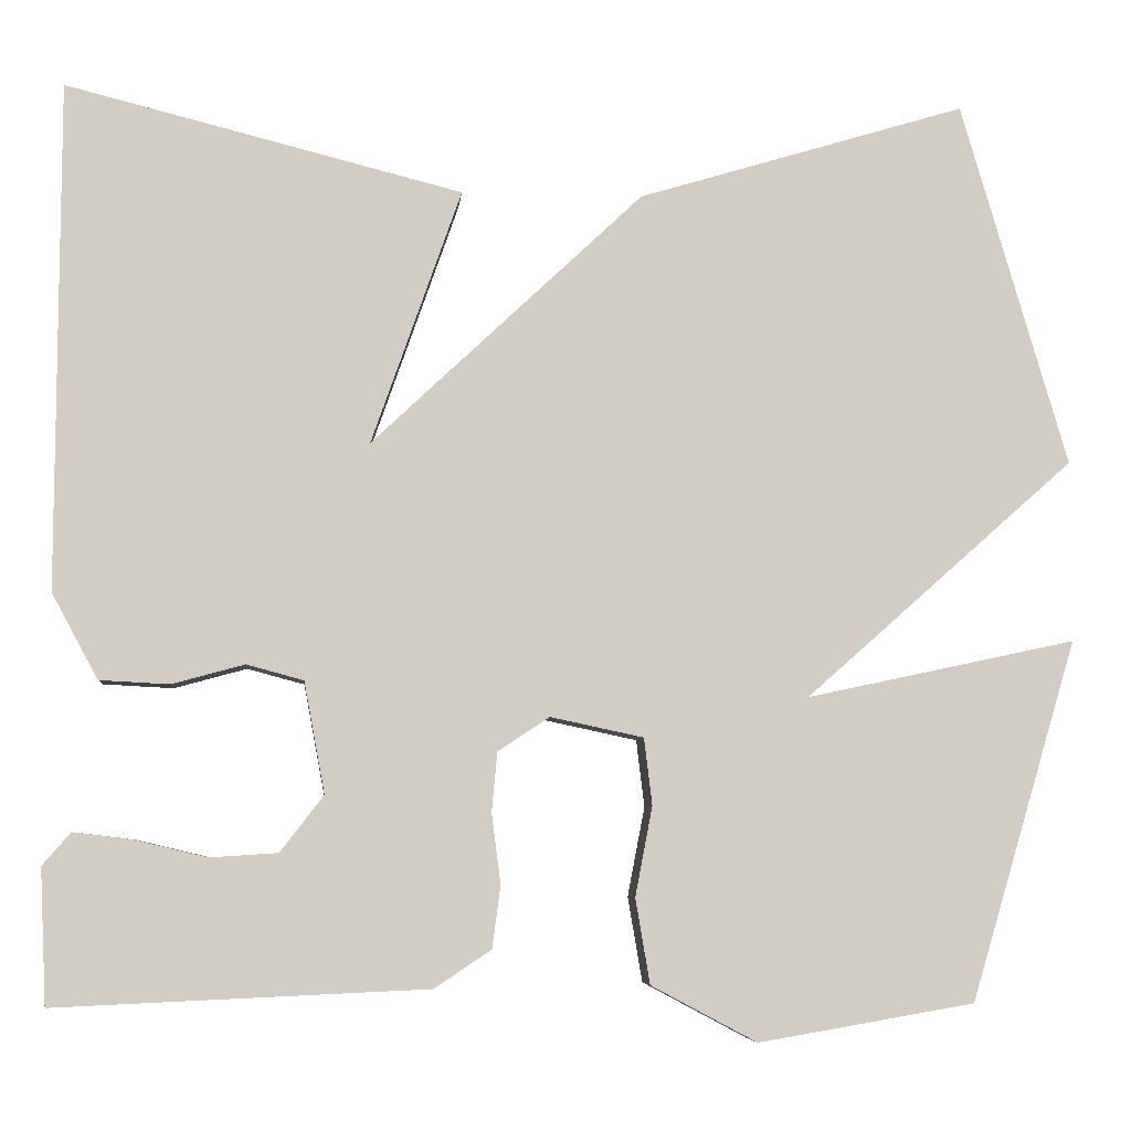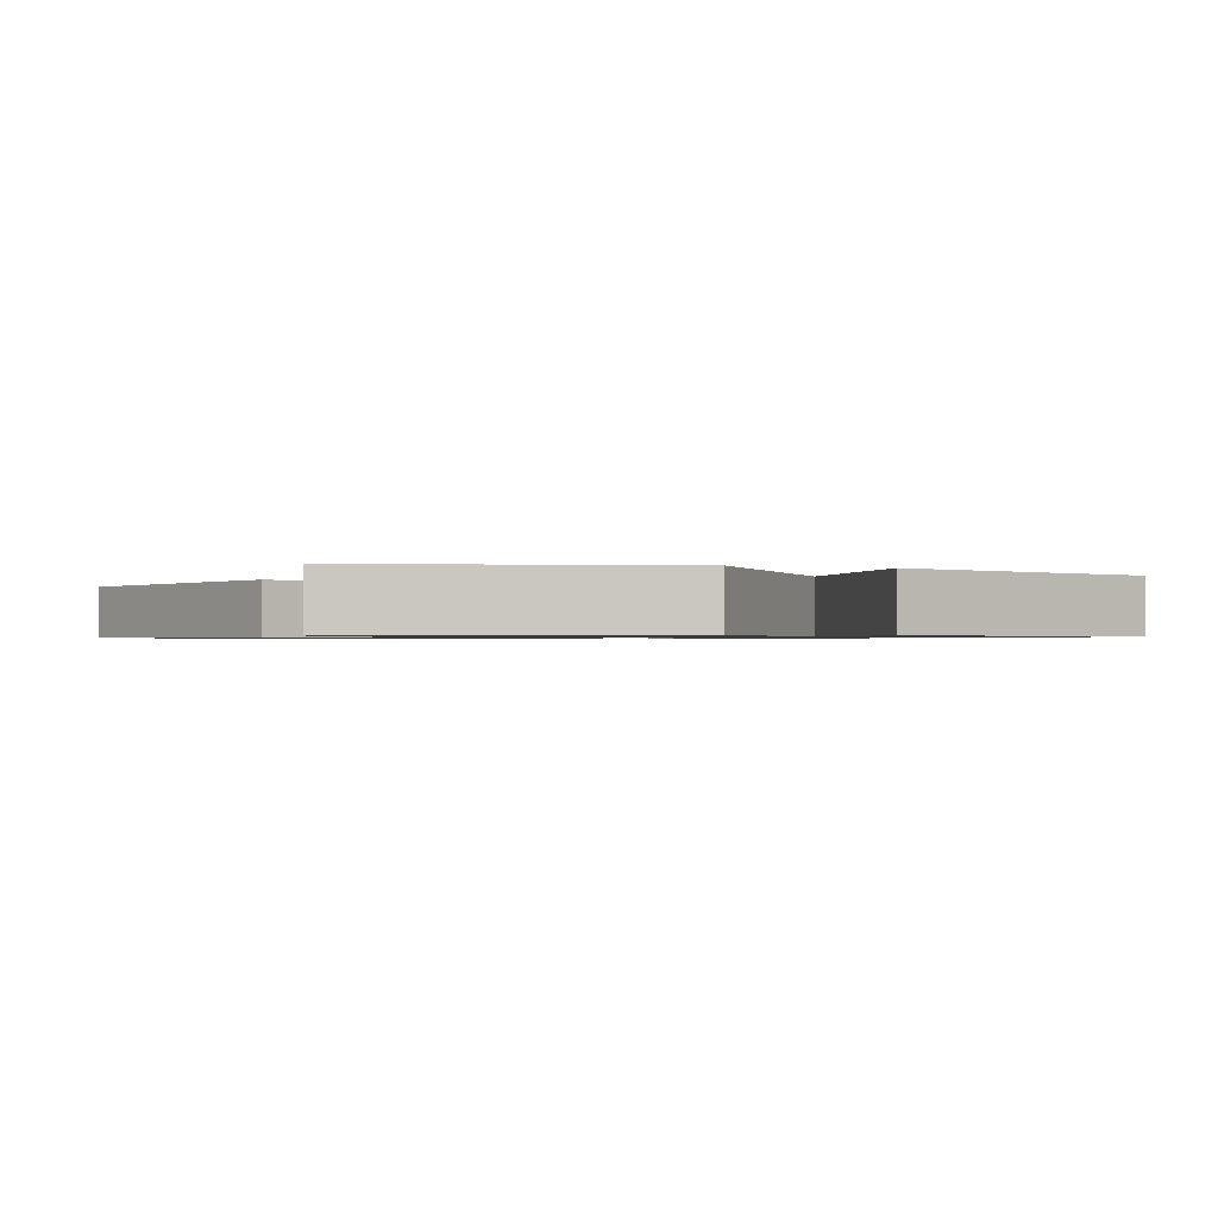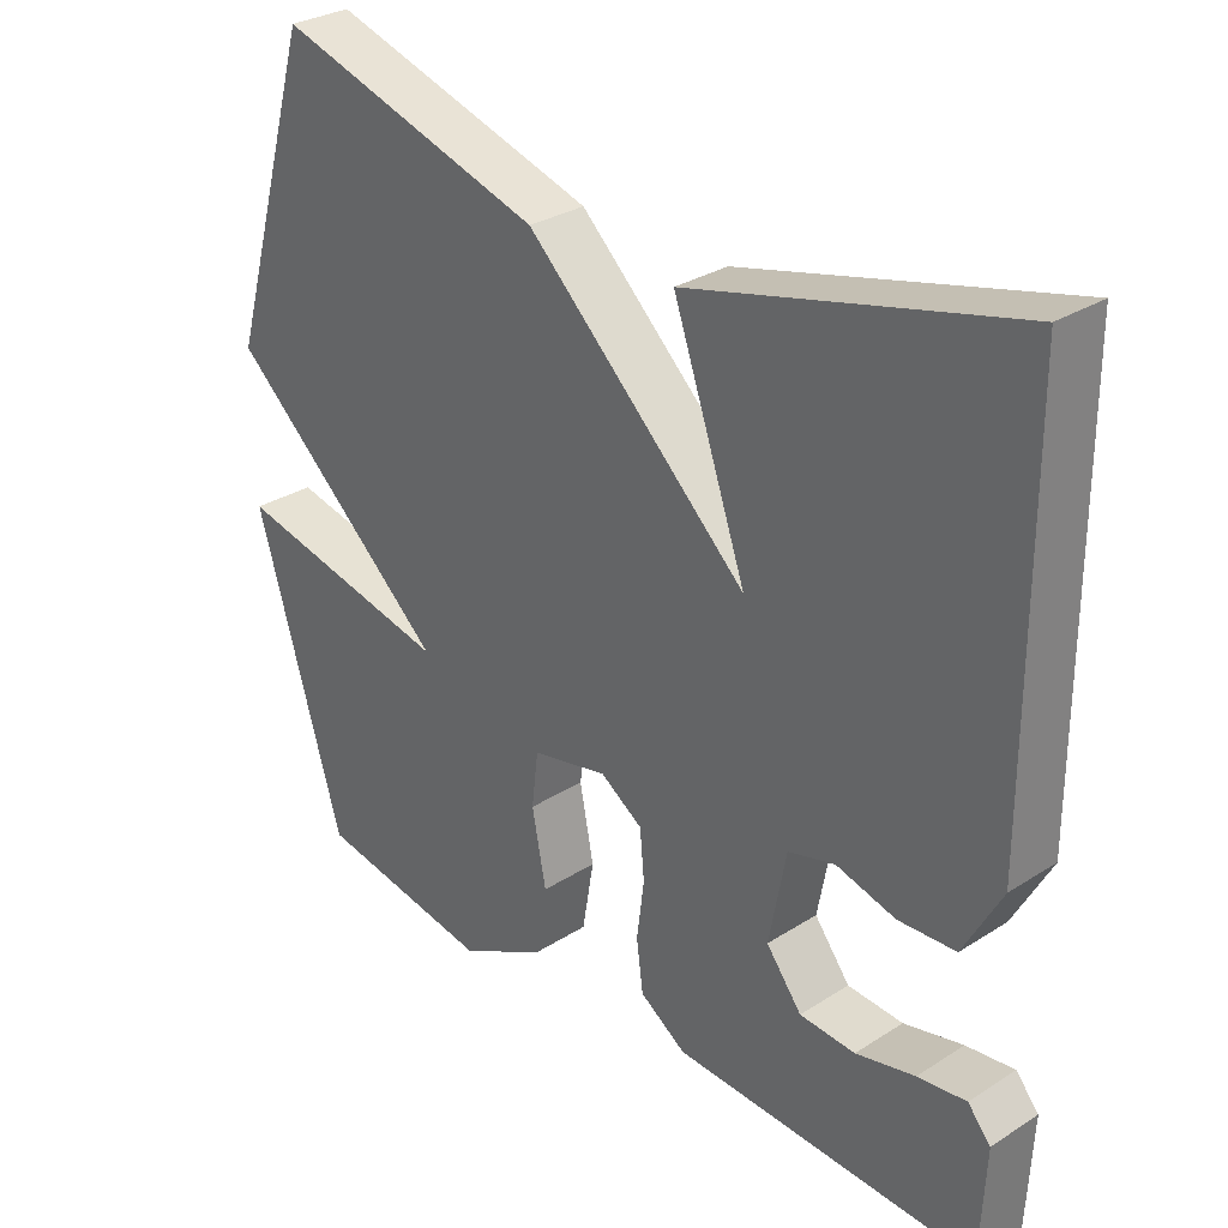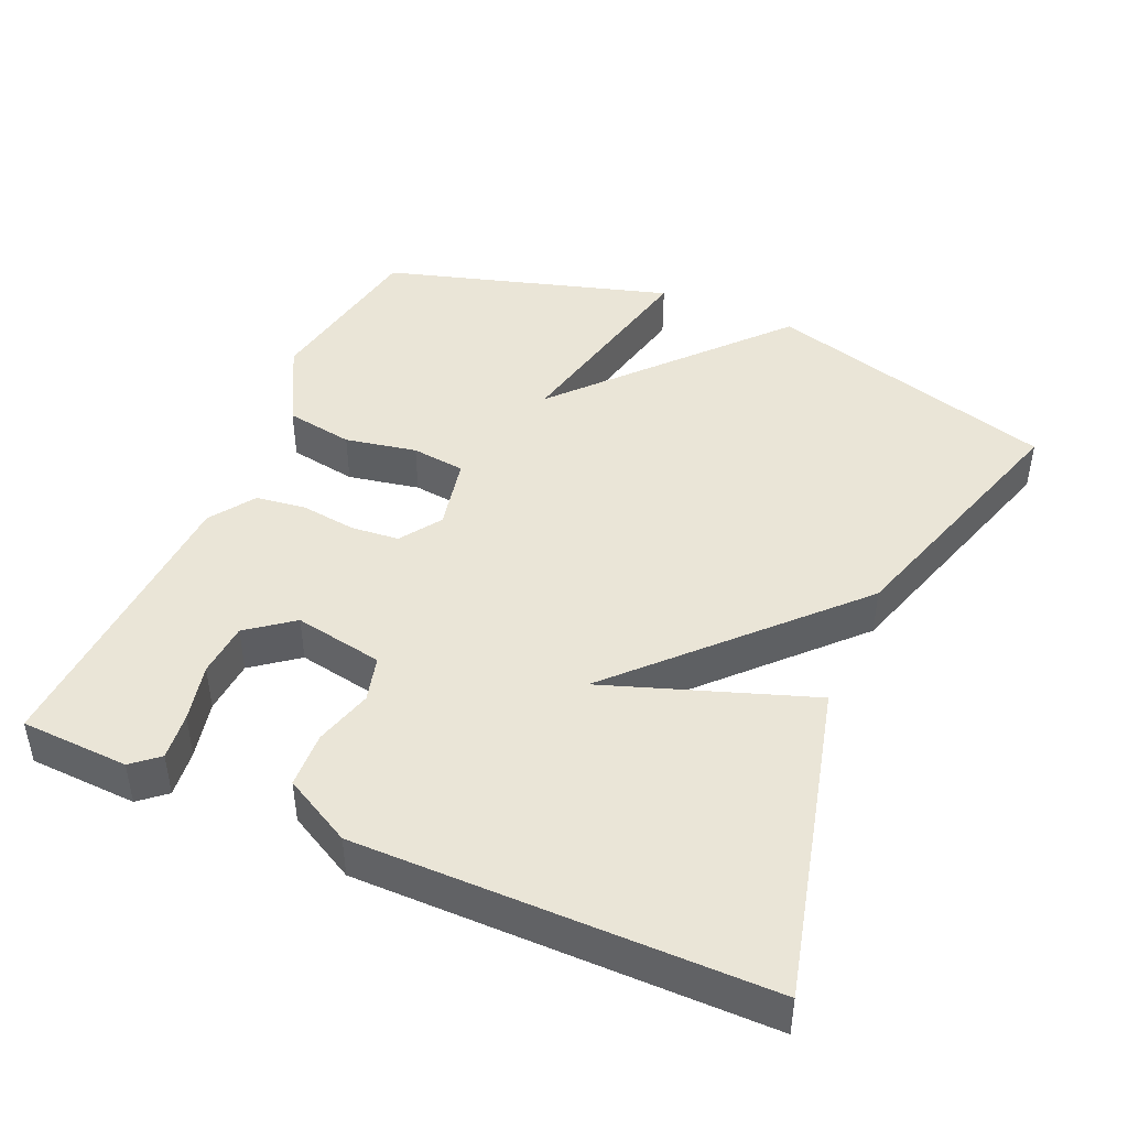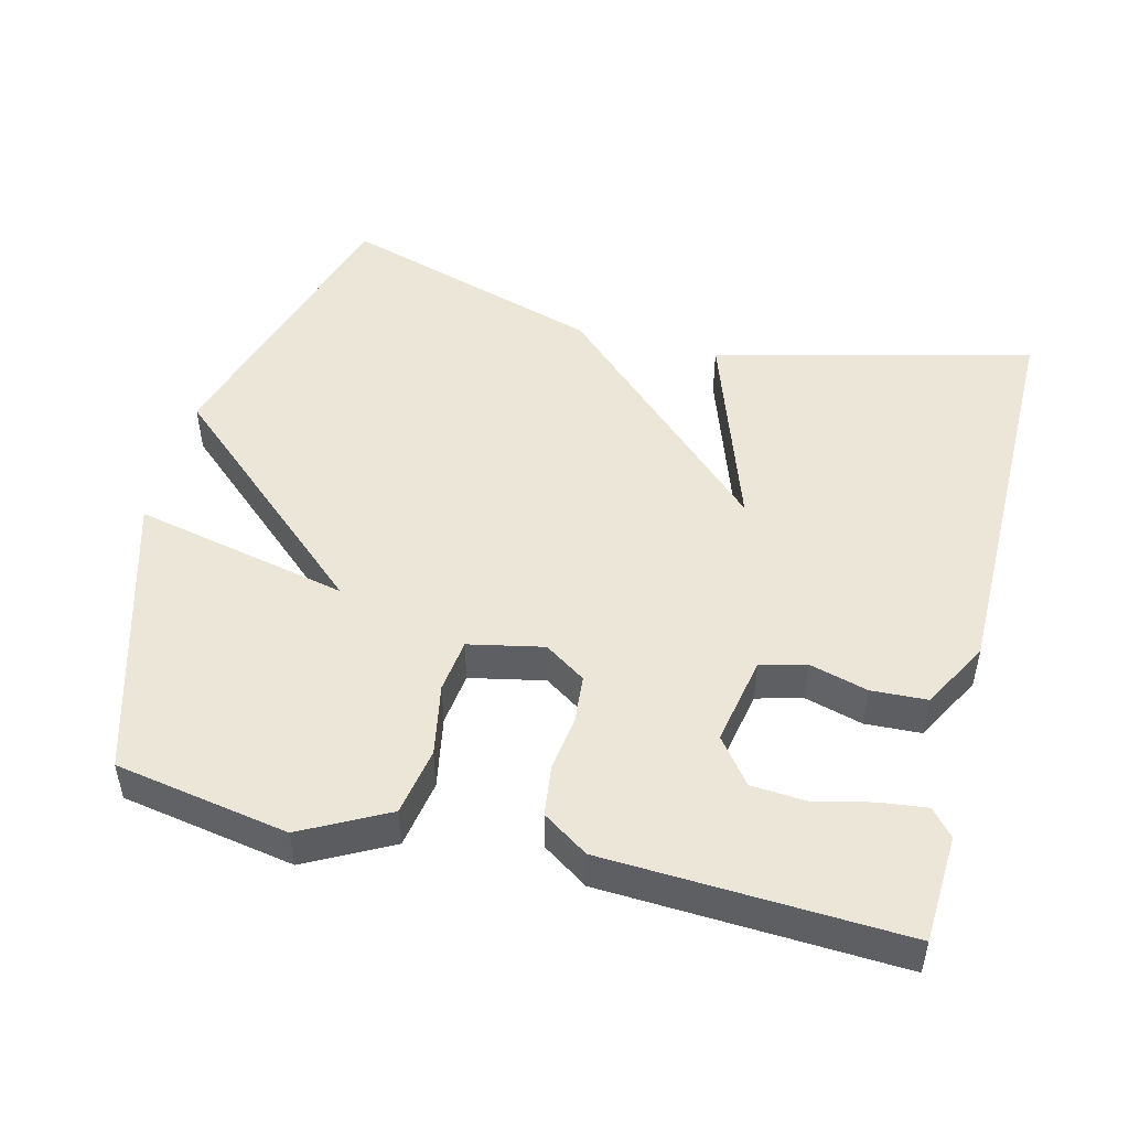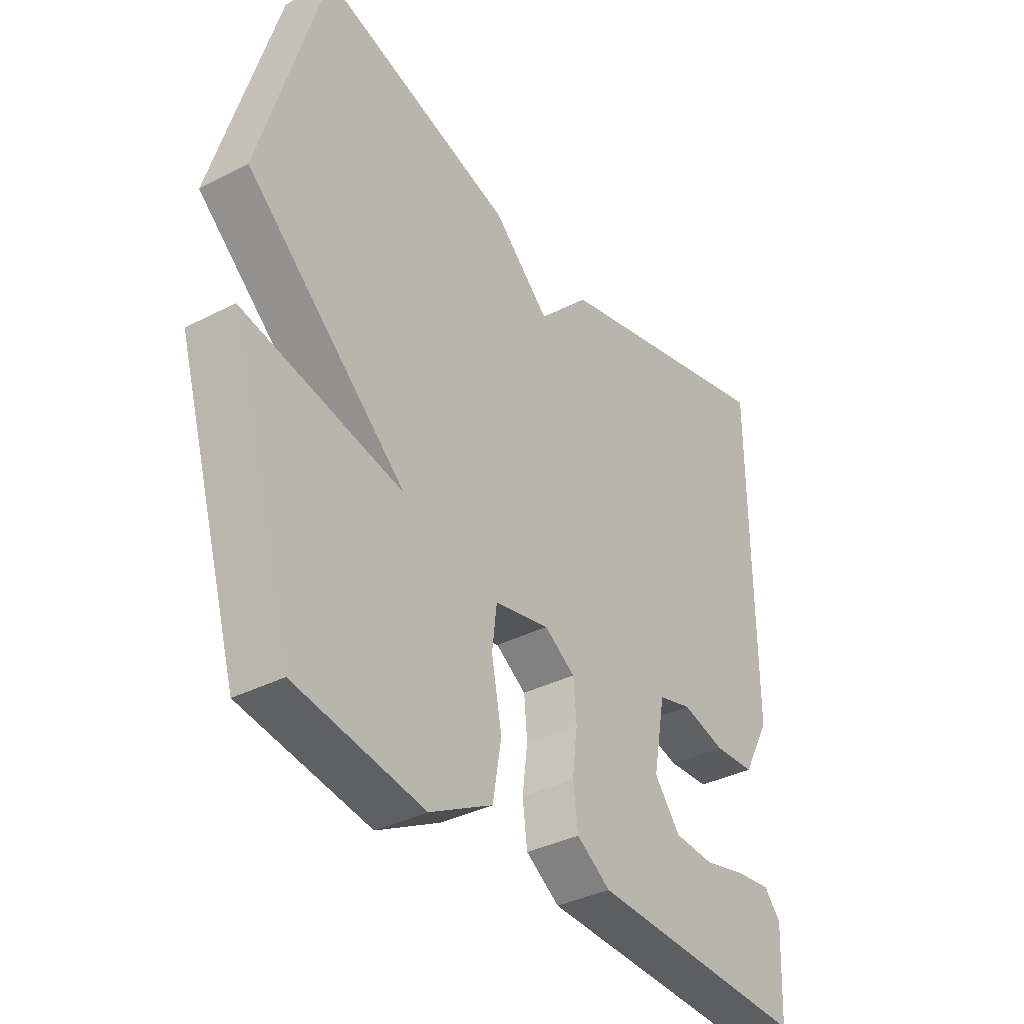
<metadata>
{"format":"obj","ext":"obj","renderer":"f3d","projection":"perspective","resolution":1024,"background":"white","views":[{"elev":-6.2,"azim":-5.4,"up":"+Z"},{"elev":-0.9,"azim":66.6,"up":"+Y"},{"elev":30.1,"azim":-132.8,"up":"+Z"},{"elev":44.3,"azim":-66.3,"up":"+Y"},{"elev":49.2,"azim":-165.6,"up":"+Y"},{"elev":-35.9,"azim":124.2,"up":"+Z"}]}
</metadata>
<code>
v -0.5 0.07 0.5
v -0.063 0.07 0.39
v -0.162 0.07 0.108
v 0.137 0.07 0.39
v 0.5 0.07 0.5
v 0.618 0.07 0.097
v 0.32 0.07 -0.167
v 0.618 0.07 -0.103
v 0.5 0.07 -0.5
v 0.261 0.07 -0.541
v 0.144 0.07 -0.479
v 0.128 0.07 -0.385
v 0.147 0.07 -0.286
v 0.138 0.07 -0.212
v 0.035 0.07 -0.19
v -0.022 0.07 -0.228
v -0.028 0.07 -0.294
v -0.018 0.07 -0.371
v -0.027 0.07 -0.44
v -0.09 0.07 -0.482
v -0.5 0.07 -0.5
v -0.507 0.07 -0.351
v -0.476 0.07 -0.315
v -0.411 0.07 -0.323
v -0.331 0.07 -0.342
v -0.256 0.07 -0.337
v -0.208 0.07 -0.275
v -0.231 0.07 -0.152
v -0.294 0.07 -0.135
v -0.374 0.07 -0.157
v -0.451 0.07 -0.153
v -0.502 0.07 -0.059
v -0.5 0 0.5
v -0.063 0 0.39
v -0.162 0 0.108
v 0.137 0 0.39
v 0.5 0 0.5
v 0.618 0 0.097
v 0.32 0 -0.167
v 0.618 0 -0.103
v 0.5 0 -0.5
v 0.261 0 -0.541
v 0.144 0 -0.479
v 0.128 0 -0.385
v 0.147 0 -0.286
v 0.138 0 -0.212
v 0.035 0 -0.19
v -0.022 0 -0.228
v -0.028 0 -0.294
v -0.018 0 -0.371
v -0.027 0 -0.44
v -0.09 0 -0.482
v -0.5 0 -0.5
v -0.507 0 -0.351
v -0.476 0 -0.315
v -0.411 0 -0.323
v -0.331 0 -0.342
v -0.256 0 -0.337
v -0.208 0 -0.275
v -0.231 0 -0.152
v -0.294 0 -0.135
v -0.374 0 -0.157
v -0.451 0 -0.153
v -0.502 0 -0.059
f 1 2 3
f 32 1 3
f 31 32 3
f 30 31 3
f 29 30 3
f 5 6 7
f 4 5 7
f 3 4 7
f 29 3 7
f 28 29 7
f 23 24 25
f 22 23 25
f 21 22 25
f 20 21 25
f 19 20 25
f 19 25 26
f 19 26 27
f 18 19 27
f 17 18 27
f 11 12 13
f 10 11 13
f 9 10 13
f 8 9 13
f 7 8 13
f 7 13 14
f 16 17 27 28
f 15 16 28
f 15 28 7
f 7 14 15
f 35 34 33
f 35 33 64
f 35 64 63
f 35 63 62
f 35 62 61
f 39 38 37
f 39 37 36
f 39 36 35
f 39 35 61
f 39 61 60
f 57 56 55
f 57 55 54
f 57 54 53
f 57 53 52
f 57 52 51
f 58 57 51
f 59 58 51
f 59 51 50
f 59 50 49
f 45 44 43
f 45 43 42
f 45 42 41
f 45 41 40
f 45 40 39
f 46 45 39
f 60 59 49 48
f 60 48 47
f 39 60 47
f 47 46 39
f 1 33 34 2
f 2 34 35 3
f 3 35 36 4
f 4 36 37 5
f 5 37 38 6
f 6 38 39 7
f 7 39 40 8
f 8 40 41 9
f 9 41 42 10
f 10 42 43 11
f 11 43 44 12
f 12 44 45 13
f 13 45 46 14
f 14 46 47 15
f 15 47 48 16
f 16 48 49 17
f 17 49 50 18
f 18 50 51 19
f 19 51 52 20
f 20 52 53 21
f 21 53 54 22
f 22 54 55 23
f 23 55 56 24
f 24 56 57 25
f 25 57 58 26
f 26 58 59 27
f 27 59 60 28
f 28 60 61 29
f 29 61 62 30
f 30 62 63 31
f 31 63 64 32
f 32 64 33 1

</code>
